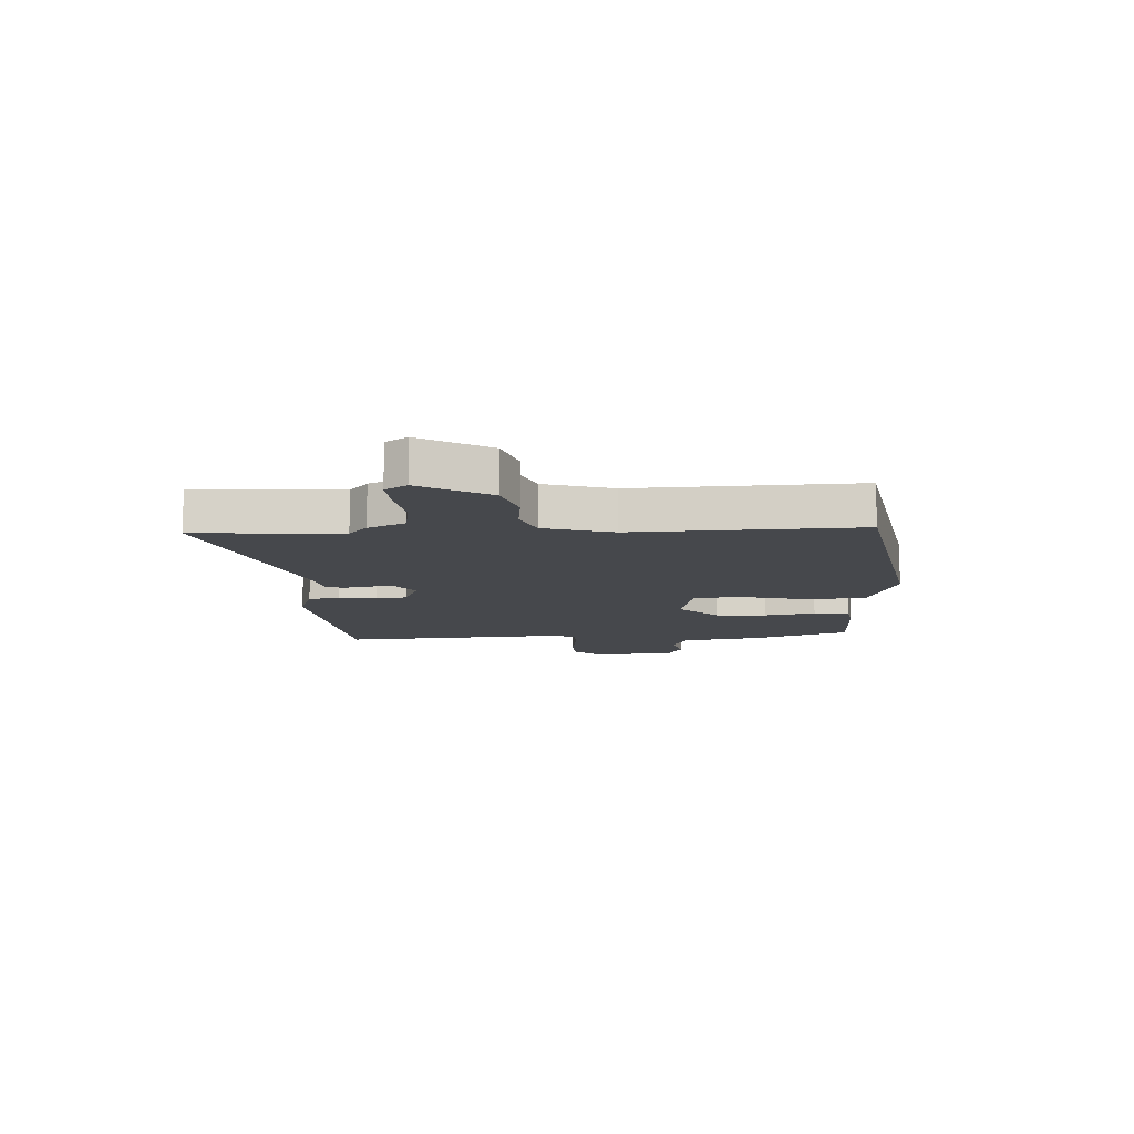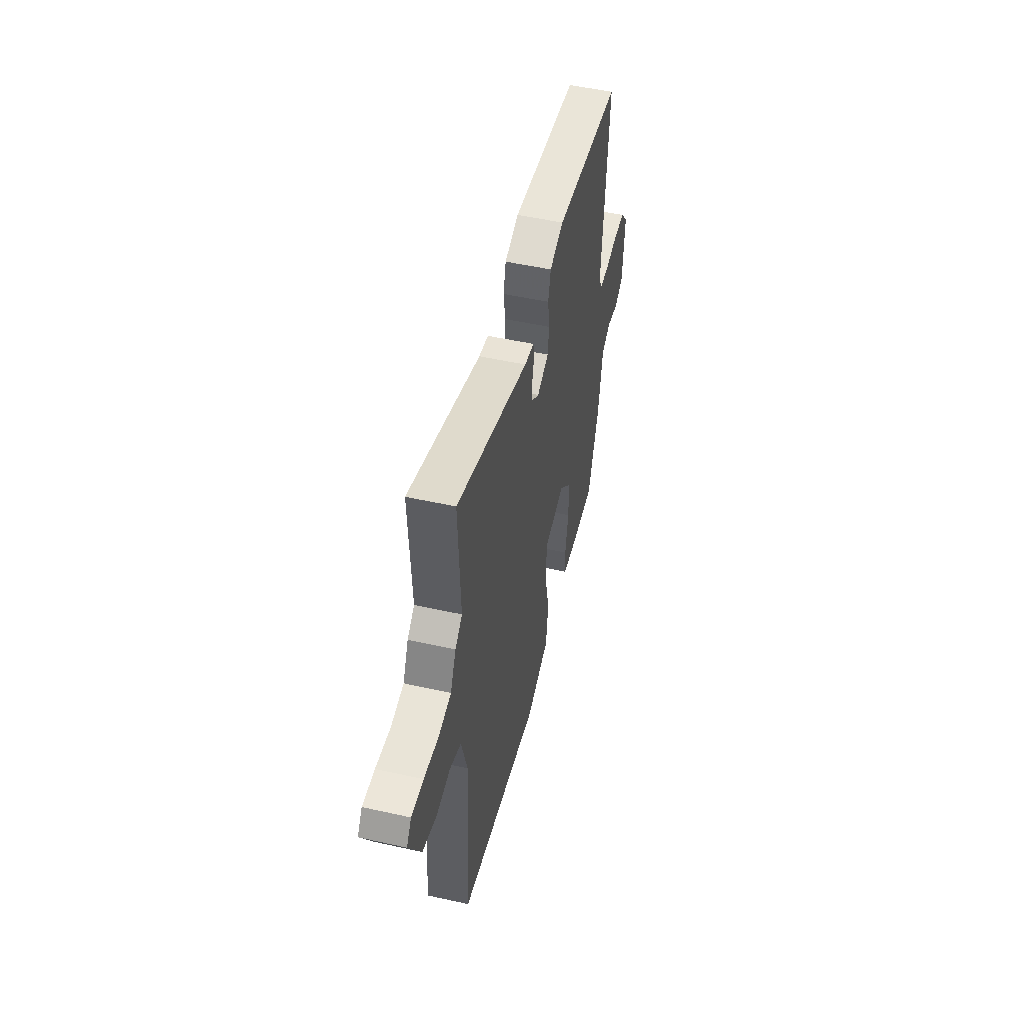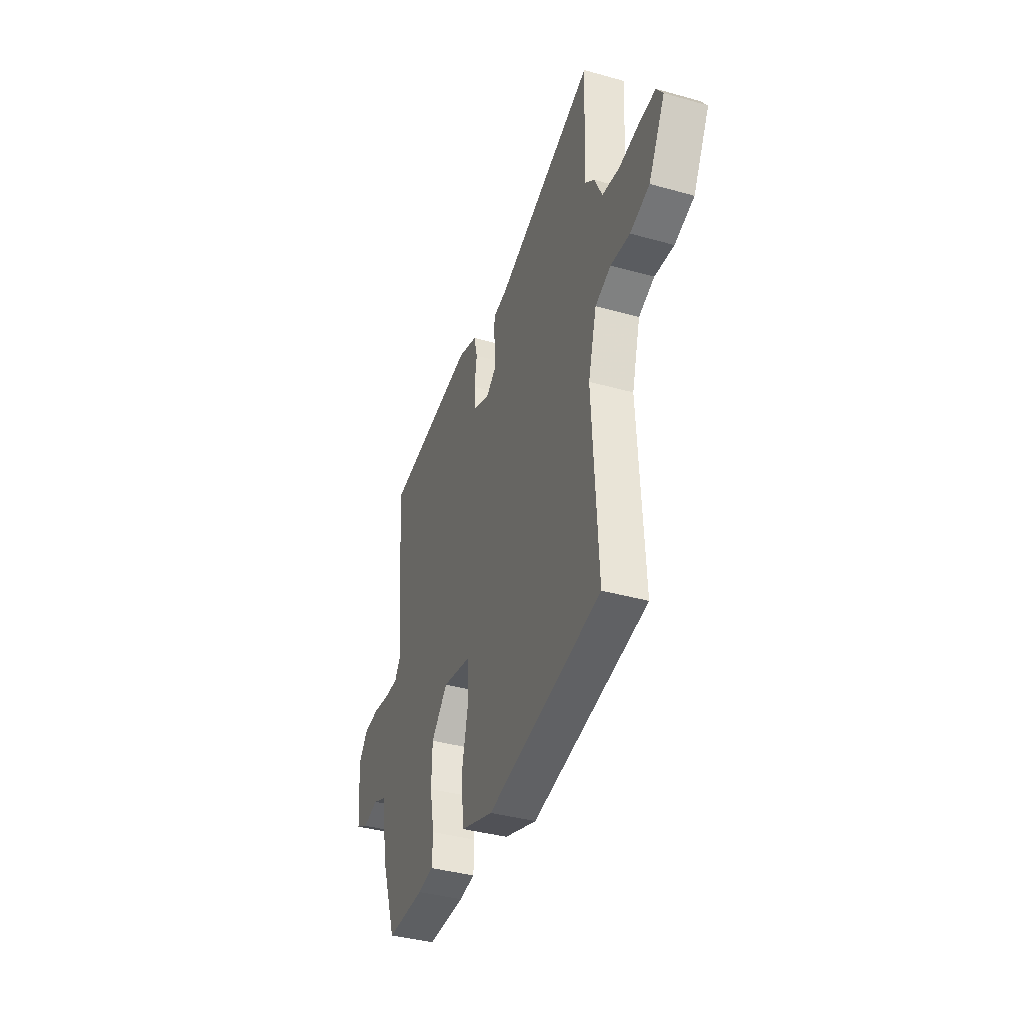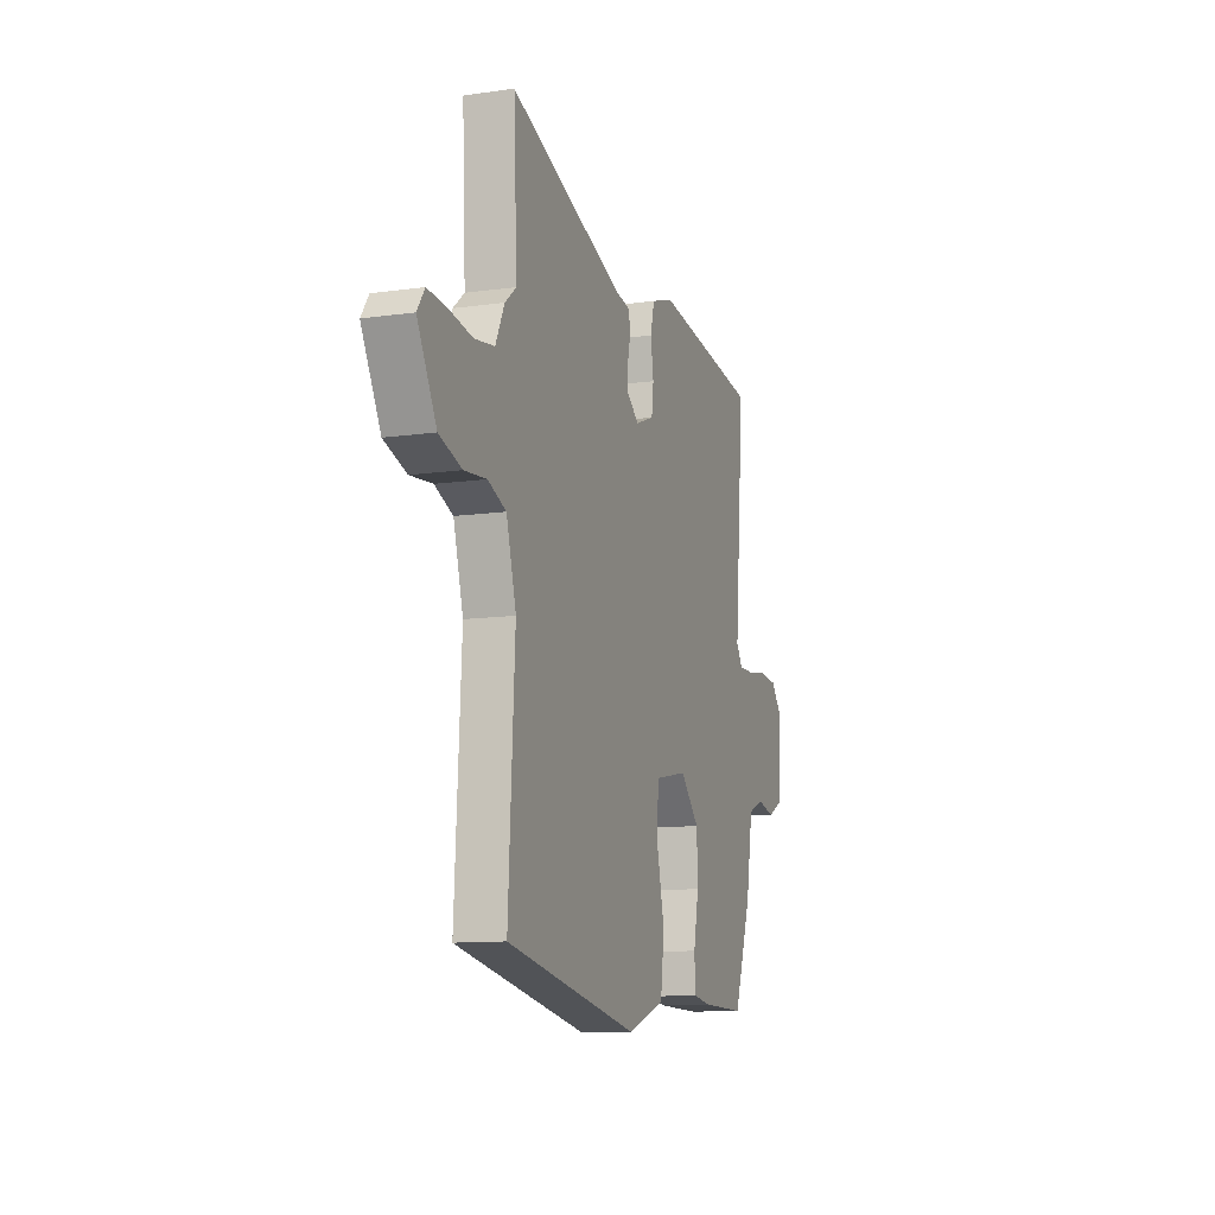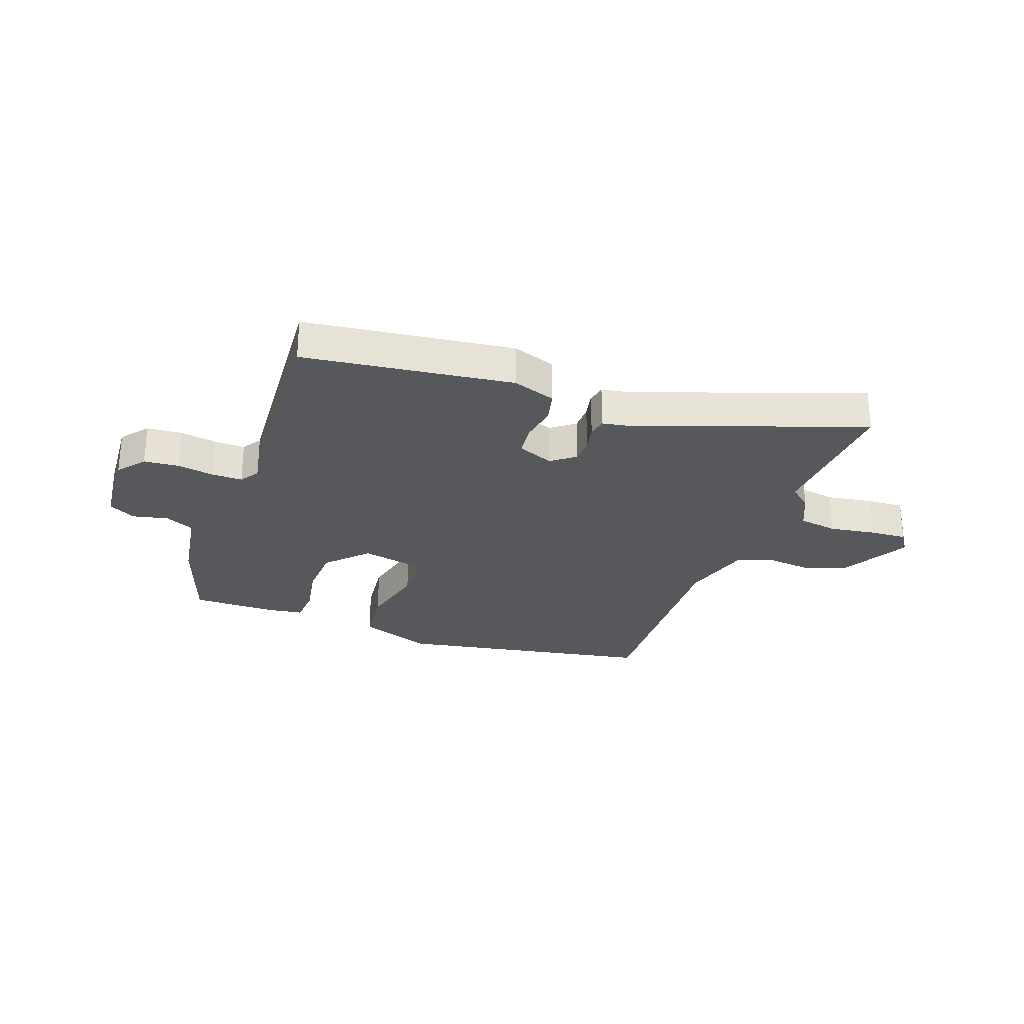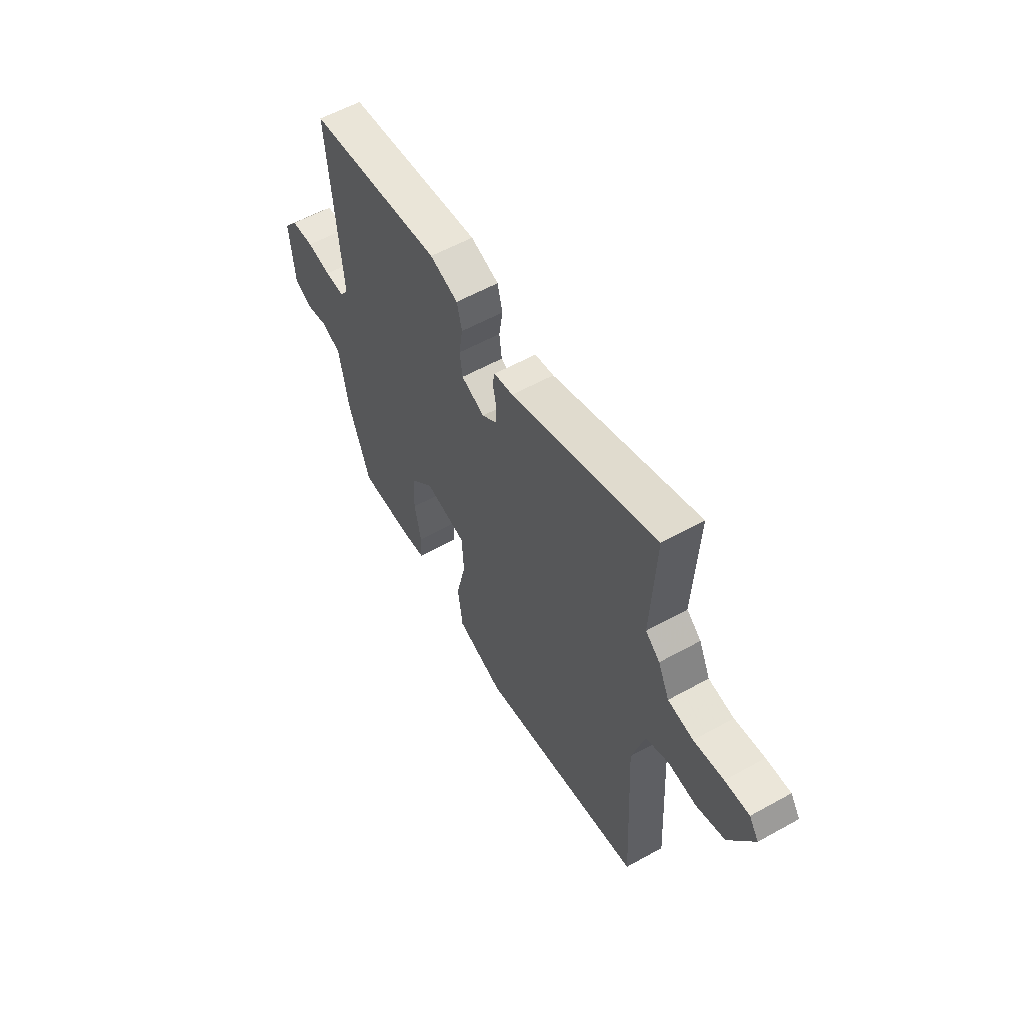
<metadata>
{"format":"obj","ext":"obj","renderer":"f3d","projection":"perspective","resolution":1024,"background":"white","views":[{"elev":-11.5,"azim":92.0,"up":"+Y"},{"elev":51.6,"azim":103.6,"up":"+Z"},{"elev":-38.6,"azim":70.5,"up":"+Z"},{"elev":-11.2,"azim":109.3,"up":"+Z"},{"elev":-28.2,"azim":-20.7,"up":"+Y"},{"elev":57.9,"azim":60.1,"up":"+Z"}]}
</metadata>
<code>
v 0.51 0.07 -0.44
v 0.054 0.07 -0.53
v -0.076 0.07 -0.485
v -0.089 0.07 -0.383
v -0.062 0.07 -0.264
v -0.067 0.07 -0.173
v -0.181 0.07 -0.151
v -0.247 0.07 -0.221
v -0.25 0.07 -0.313
v -0.232 0.07 -0.404
v -0.235 0.07 -0.468
v -0.298 0.07 -0.478
v -0.448 0.07 -0.481
v -0.509 0.07 -0.309
v -0.533 0.07 -0.168
v -0.586 0.07 -0.145
v -0.648 0.07 -0.16
v -0.696 0.07 -0.135
v -0.708 0.07 0.011
v -0.67 0.07 0.059
v -0.608 0.07 0.065
v -0.542 0.07 0.055
v -0.488 0.07 0.055
v -0.466 0.07 0.089
v -0.5 0.07 0.497
v -0.132 0.07 0.549
v -0.055 0.07 0.524
v -0.041 0.07 0.468
v -0.051 0.07 0.402
v -0.044 0.07 0.346
v 0.02 0.07 0.321
v 0.062 0.07 0.354
v 0.062 0.07 0.399
v 0.052 0.07 0.444
v 0.058 0.07 0.478
v 0.11 0.07 0.488
v 0.506 0.07 0.635
v 0.494 0.07 0.376
v 0.533 0.07 0.344
v 0.564 0.07 0.279
v 0.633 0.07 0.269
v 0.714 0.07 0.283
v 0.78 0.07 0.288
v 0.806 0.07 0.25
v 0.74 0.07 0.126
v 0.662 0.07 0.1
v 0.585 0.07 0.107
v 0.522 0.07 0.081
v 0.488 0.07 -0.042
v 0.51 0 -0.44
v 0.054 0 -0.53
v -0.076 0 -0.485
v -0.089 0 -0.383
v -0.062 0 -0.264
v -0.067 0 -0.173
v -0.181 0 -0.151
v -0.247 0 -0.221
v -0.25 0 -0.313
v -0.232 0 -0.404
v -0.235 0 -0.468
v -0.298 0 -0.478
v -0.448 0 -0.481
v -0.509 0 -0.309
v -0.533 0 -0.168
v -0.586 0 -0.145
v -0.648 0 -0.16
v -0.696 0 -0.135
v -0.708 0 0.011
v -0.67 0 0.059
v -0.608 0 0.065
v -0.542 0 0.055
v -0.488 0 0.055
v -0.466 0 0.089
v -0.5 0 0.497
v -0.132 0 0.549
v -0.055 0 0.524
v -0.041 0 0.468
v -0.051 0 0.402
v -0.044 0 0.346
v 0.02 0 0.321
v 0.062 0 0.354
v 0.062 0 0.399
v 0.052 0 0.444
v 0.058 0 0.478
v 0.11 0 0.488
v 0.506 0 0.635
v 0.494 0 0.376
v 0.533 0 0.344
v 0.564 0 0.279
v 0.633 0 0.269
v 0.714 0 0.283
v 0.78 0 0.288
v 0.806 0 0.25
v 0.74 0 0.126
v 0.662 0 0.1
v 0.585 0 0.107
v 0.522 0 0.081
v 0.488 0 -0.042
f 44 45 46 47
f 44 47 48
f 41 42 43 44
f 41 44 48
f 40 41 48
f 38 39 40 48
f 36 37 38
f 36 38 48 49
f 33 34 35 36
f 32 33 36 49
f 26 27 28 29
f 24 25 26 29
f 23 24 29 30
f 19 20 21 22
f 19 22 23
f 16 17 18 19
f 15 16 19 23
f 9 10 11 12
f 8 9 12 13
f 2 3 4 5
f 2 5 6
f 1 2 6
f 31 32 49 1
f 8 13 14 15
f 7 8 15 23
f 6 7 23 30
f 1 6 30 31
f 96 95 94 93
f 97 96 93
f 93 92 91 90
f 97 93 90
f 97 90 89
f 97 89 88 87
f 87 86 85
f 98 97 87 85
f 85 84 83 82
f 98 85 82 81
f 78 77 76 75
f 78 75 74 73
f 79 78 73 72
f 71 70 69 68
f 72 71 68
f 68 67 66 65
f 72 68 65 64
f 61 60 59 58
f 62 61 58 57
f 54 53 52 51
f 55 54 51
f 55 51 50
f 50 98 81 80
f 64 63 62 57
f 72 64 57 56
f 79 72 56 55
f 80 79 55 50
f 1 50 51 2
f 2 51 52 3
f 3 52 53 4
f 4 53 54 5
f 5 54 55 6
f 6 55 56 7
f 7 56 57 8
f 8 57 58 9
f 9 58 59 10
f 10 59 60 11
f 11 60 61 12
f 12 61 62 13
f 13 62 63 14
f 14 63 64 15
f 15 64 65 16
f 16 65 66 17
f 17 66 67 18
f 18 67 68 19
f 19 68 69 20
f 20 69 70 21
f 21 70 71 22
f 22 71 72 23
f 23 72 73 24
f 24 73 74 25
f 25 74 75 26
f 26 75 76 27
f 27 76 77 28
f 28 77 78 29
f 29 78 79 30
f 30 79 80 31
f 31 80 81 32
f 32 81 82 33
f 33 82 83 34
f 34 83 84 35
f 35 84 85 36
f 36 85 86 37
f 37 86 87 38
f 38 87 88 39
f 39 88 89 40
f 40 89 90 41
f 41 90 91 42
f 42 91 92 43
f 43 92 93 44
f 44 93 94 45
f 45 94 95 46
f 46 95 96 47
f 47 96 97 48
f 48 97 98 49
f 49 98 50 1

</code>
